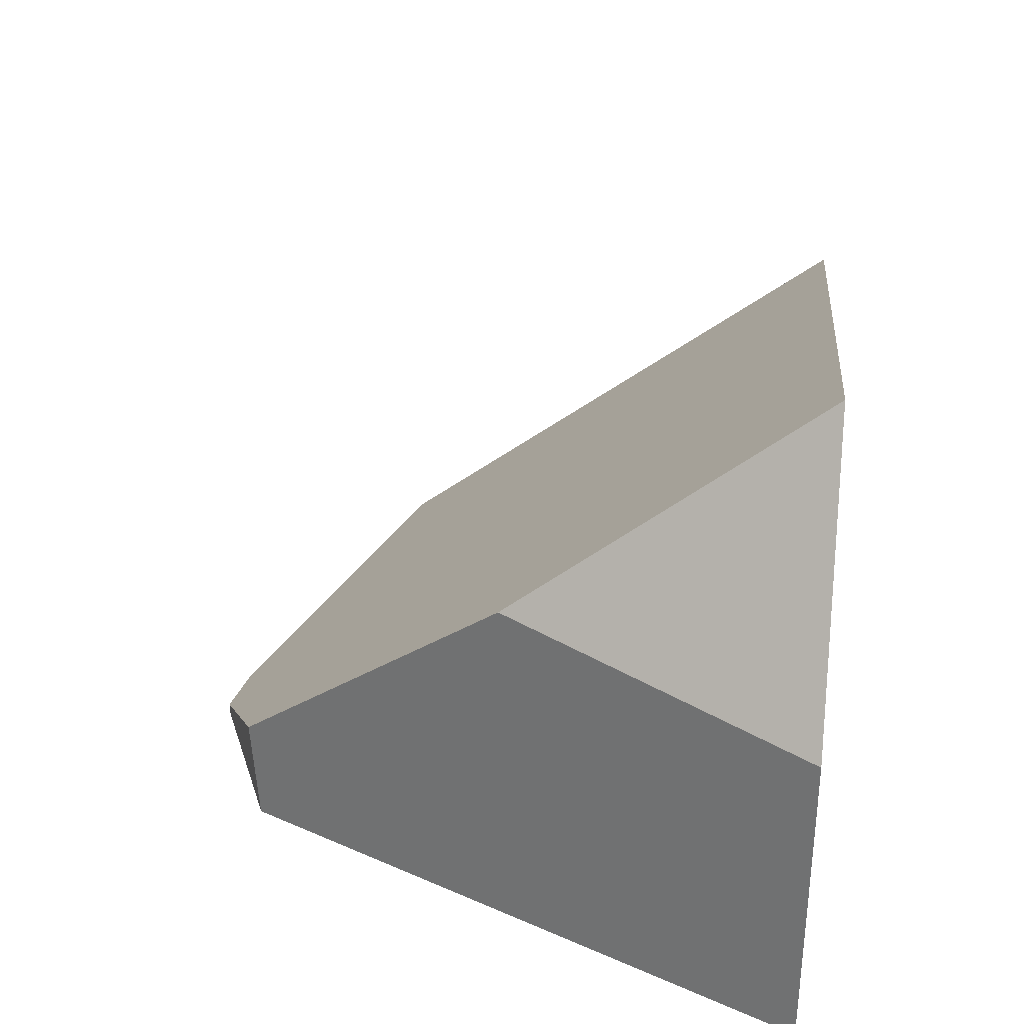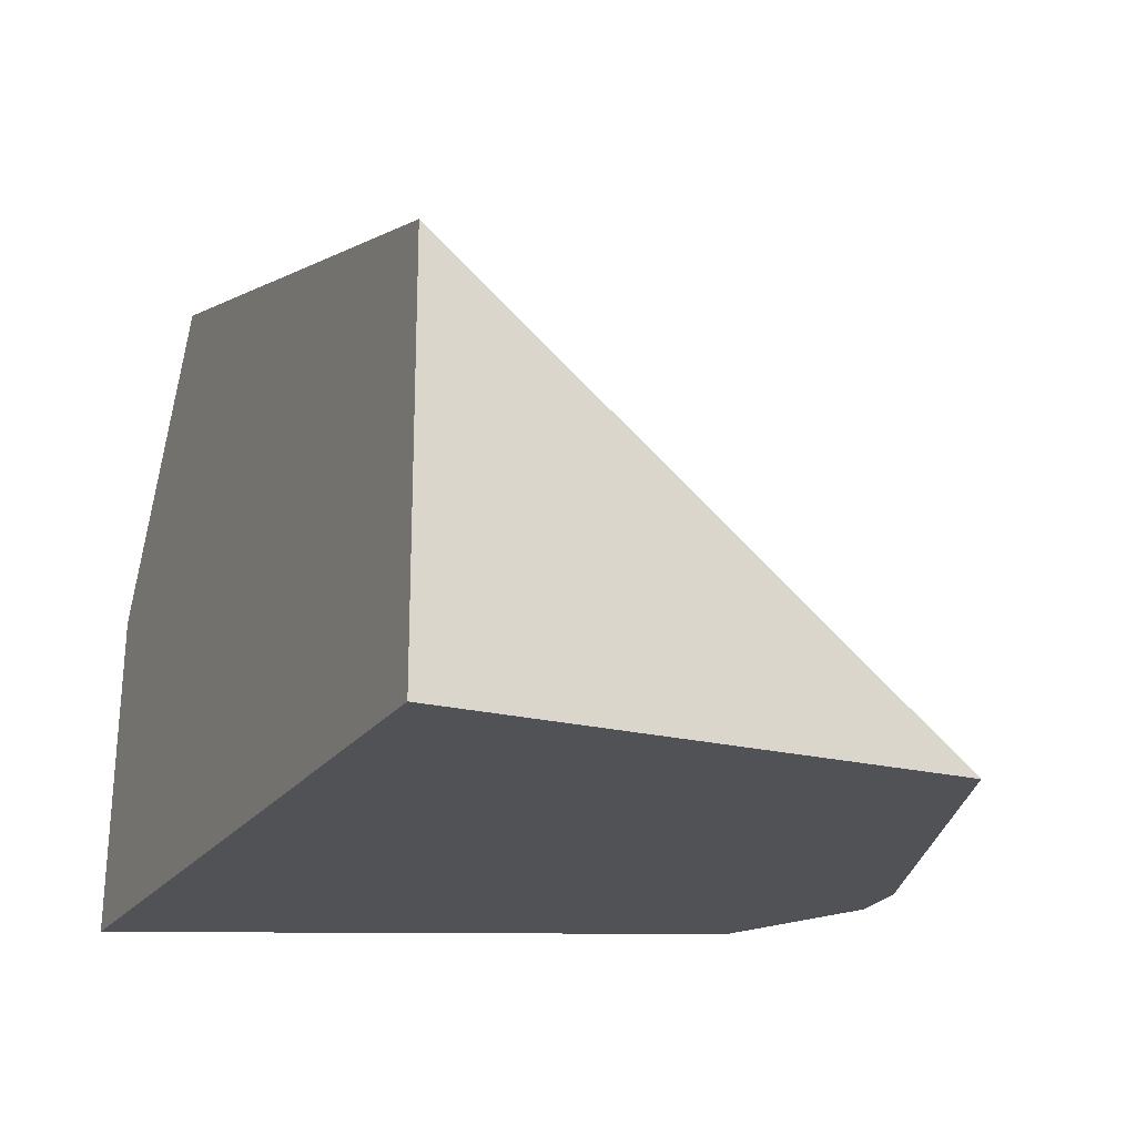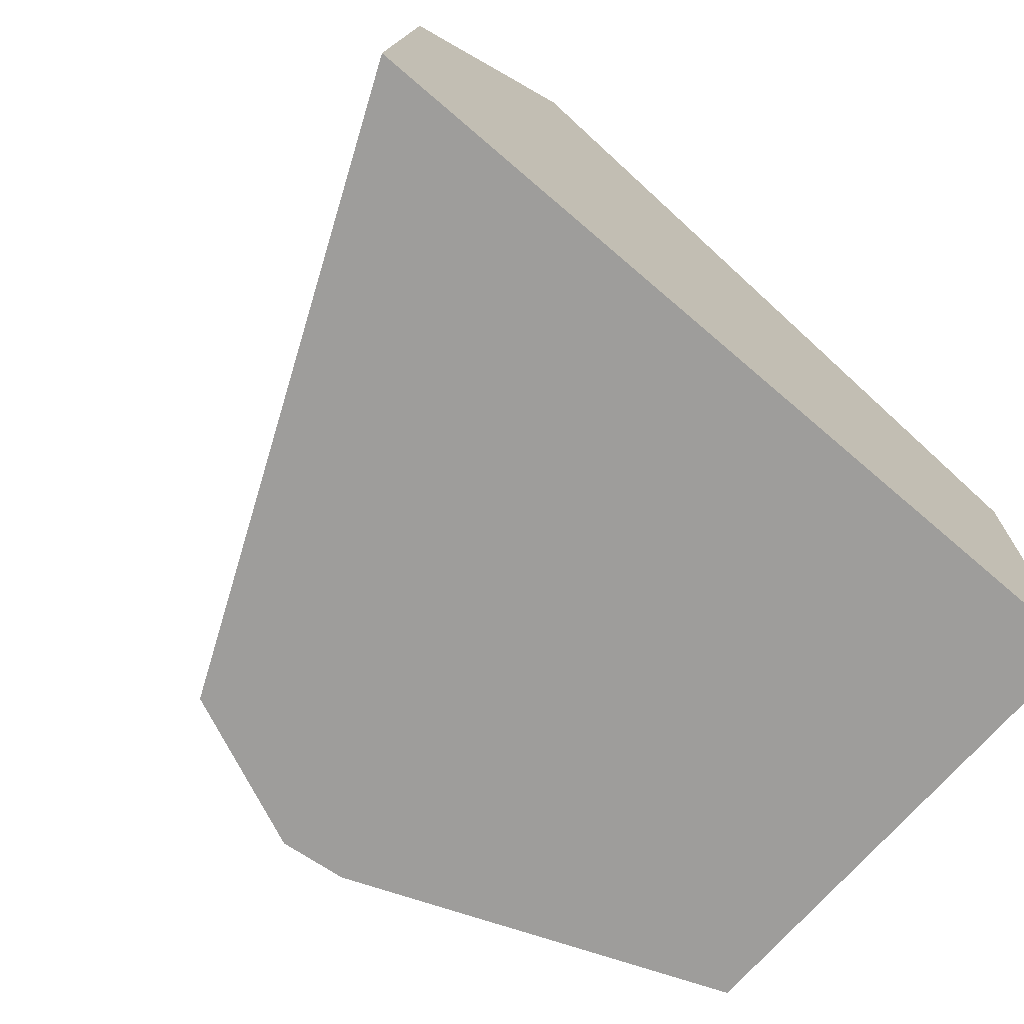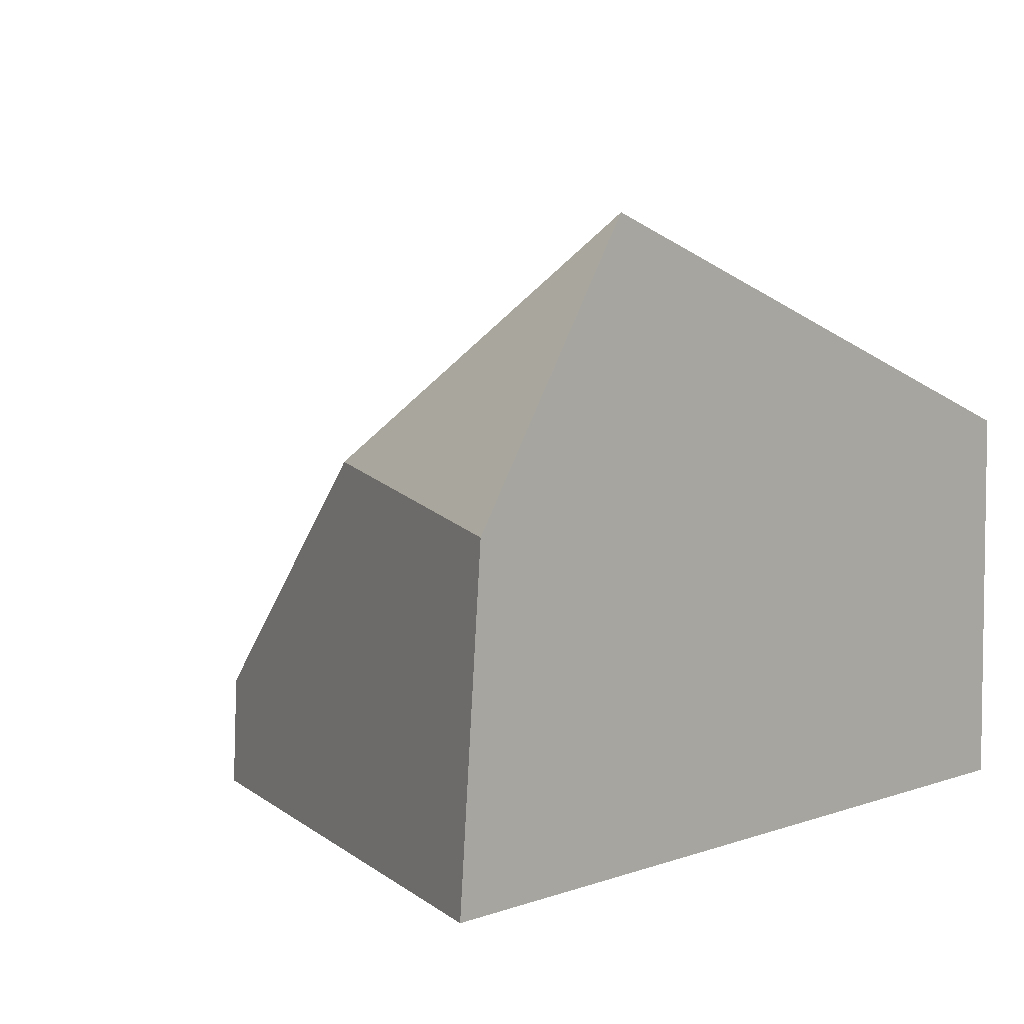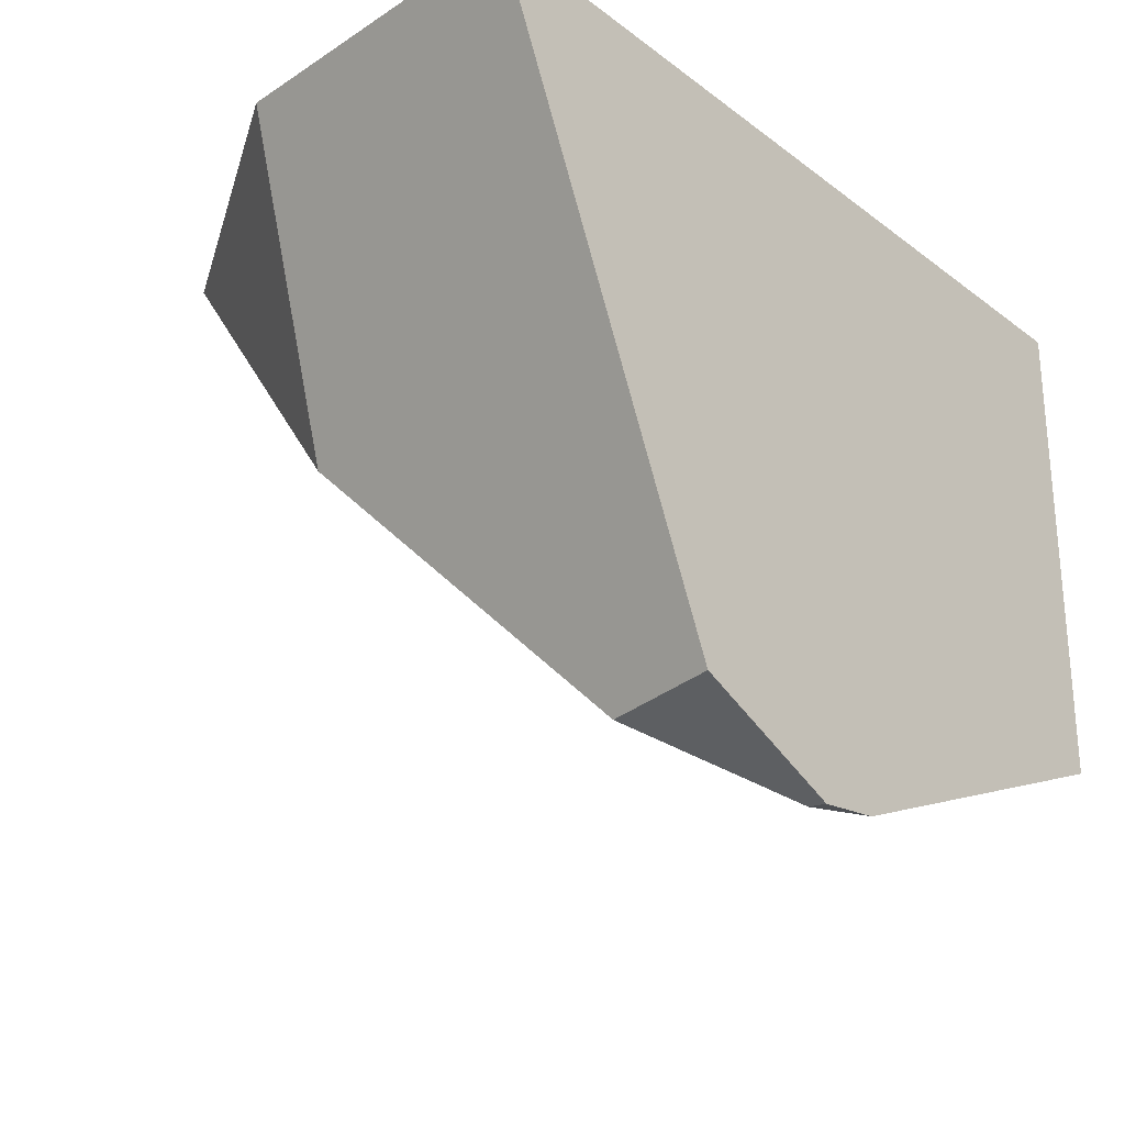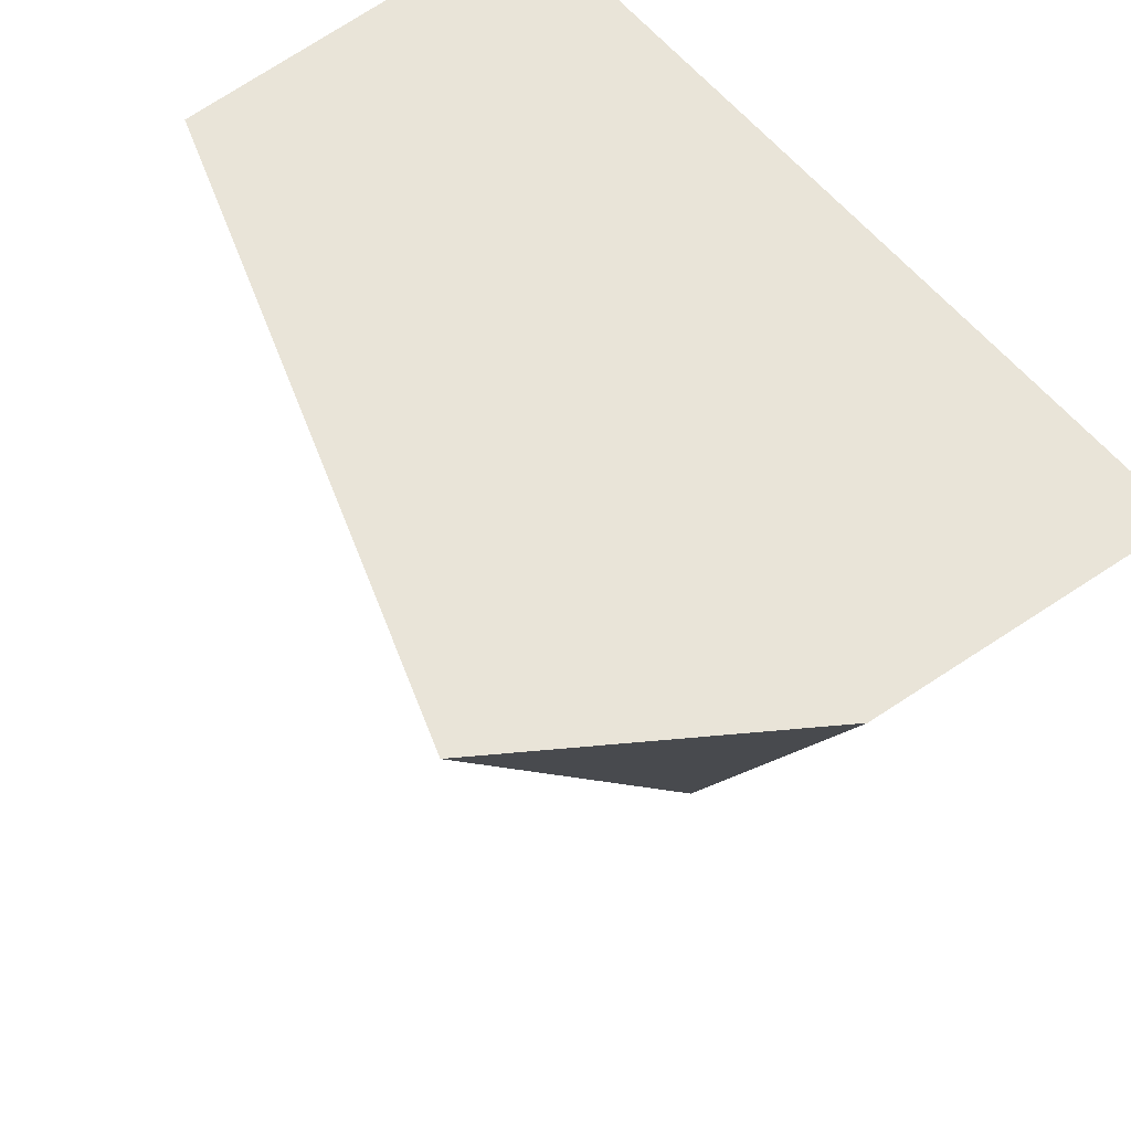
<metadata>
{"format":"obj","ext":"obj","renderer":"f3d","projection":"perspective","resolution":1024,"background":"white","views":[{"elev":35.1,"azim":-83.7,"up":"+Y"},{"elev":-20.6,"azim":65.2,"up":"+Y"},{"elev":-70.6,"azim":-40.7,"up":"+Y"},{"elev":5.0,"azim":-48.1,"up":"+Y"},{"elev":-26.4,"azim":-49.3,"up":"+Z"},{"elev":60.2,"azim":-129.0,"up":"+Z"}]}
</metadata>
<code>
v 9.5 -9.5 9.5
v 9.5 -6.099 9.5
v 9.5 -9.5 5.242
v 6.25 -9.5 3.934
v 2.091 -9.5 9.5
v 5.651 -9.356 3.873
v 5.675 -9.5 3.867
v 4.312 -9.5 4.456
v 4.423 -8.558 4.377
v 3.912 -4.302 9.5
v 2.316 -6.697 9.5
v 3.528 -6.321 6.817
f 1 3 2
f 2 10 11 5 1
f 2 3 4 6 9 12 10
f 5 8 7 4 3 1
f 5 11 12 9 8
f 7 6 4
f 9 6 7 8
f 11 10 12

</code>
